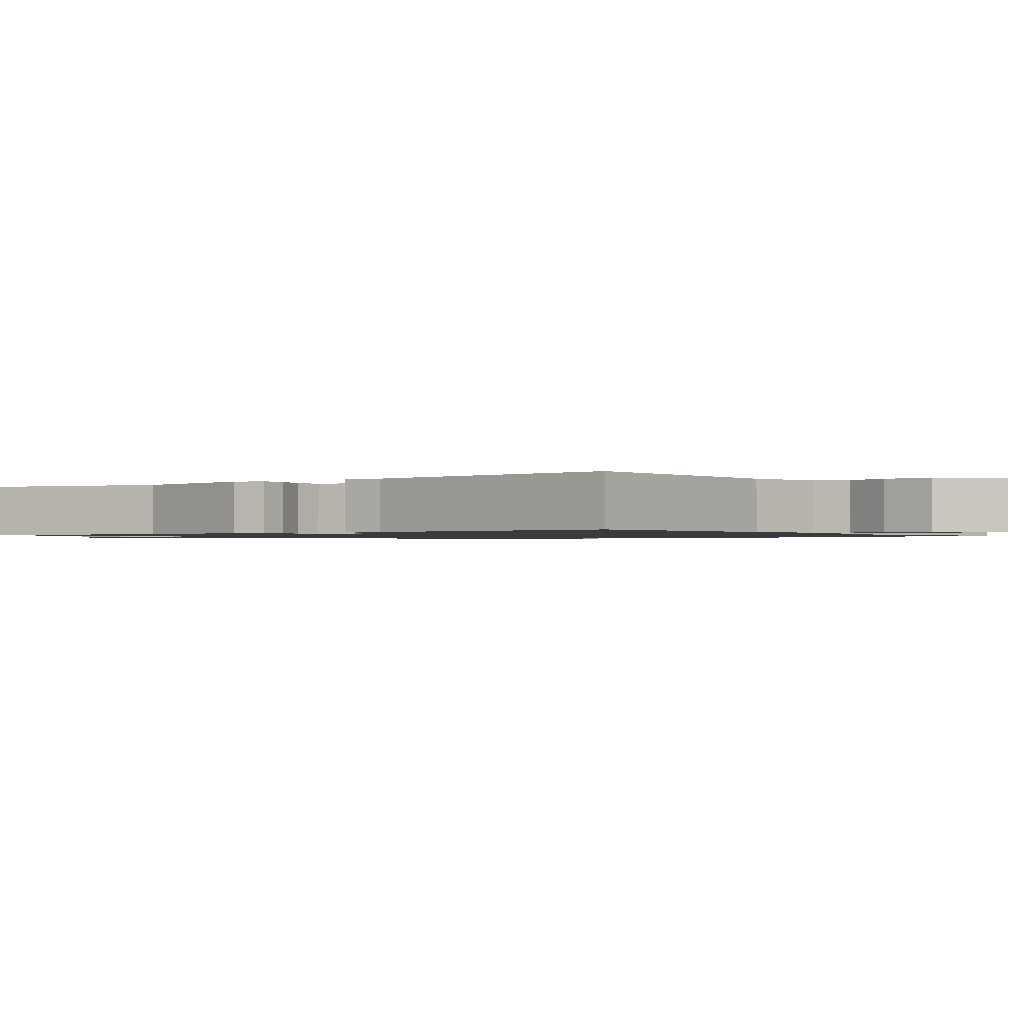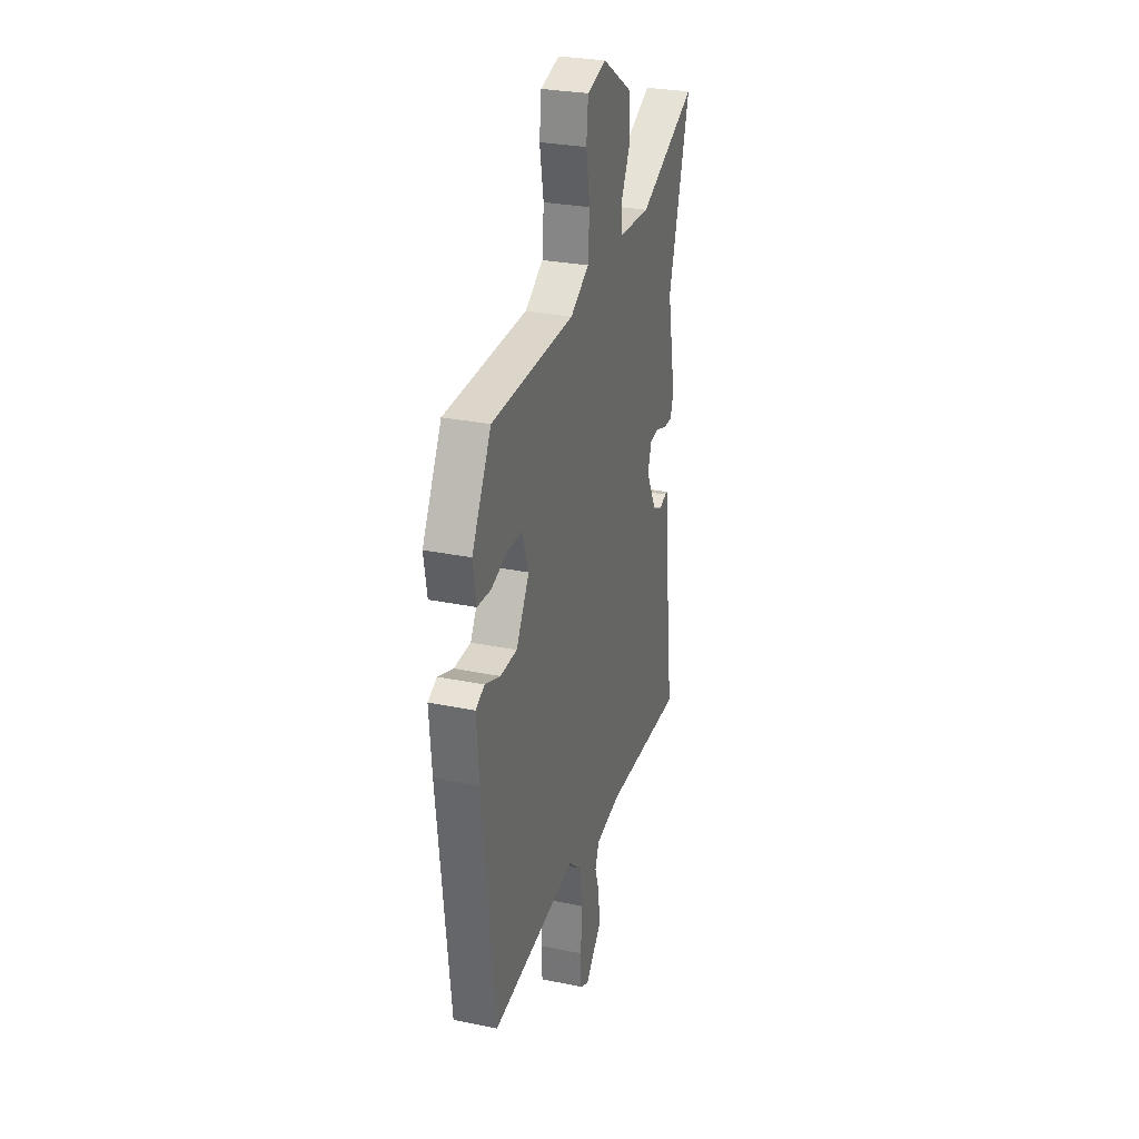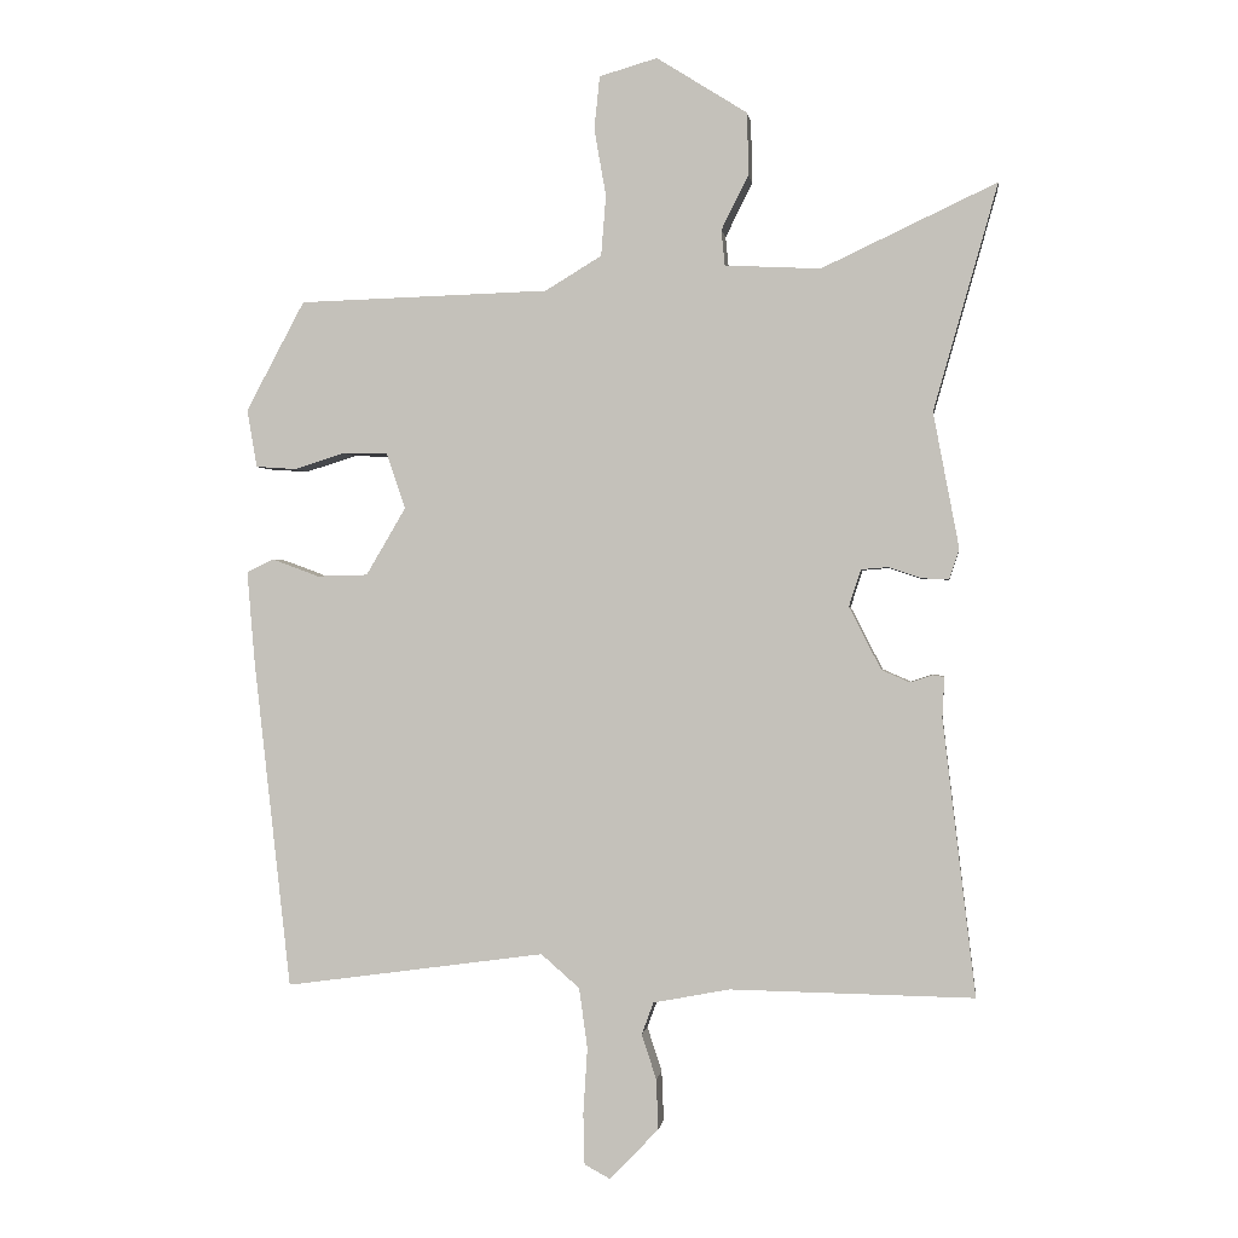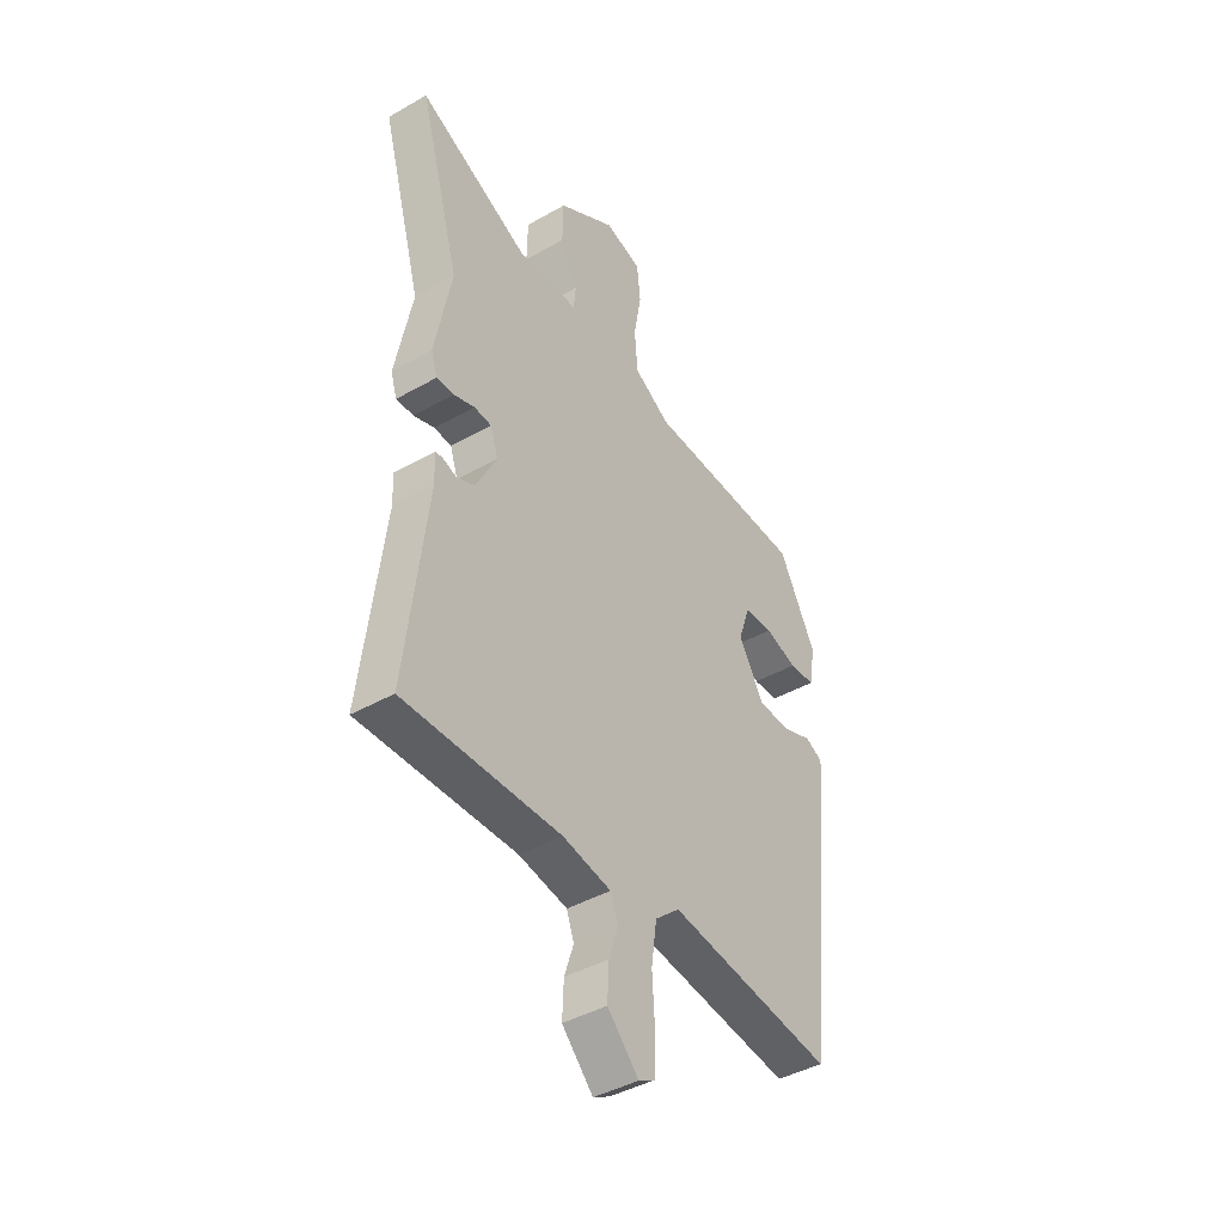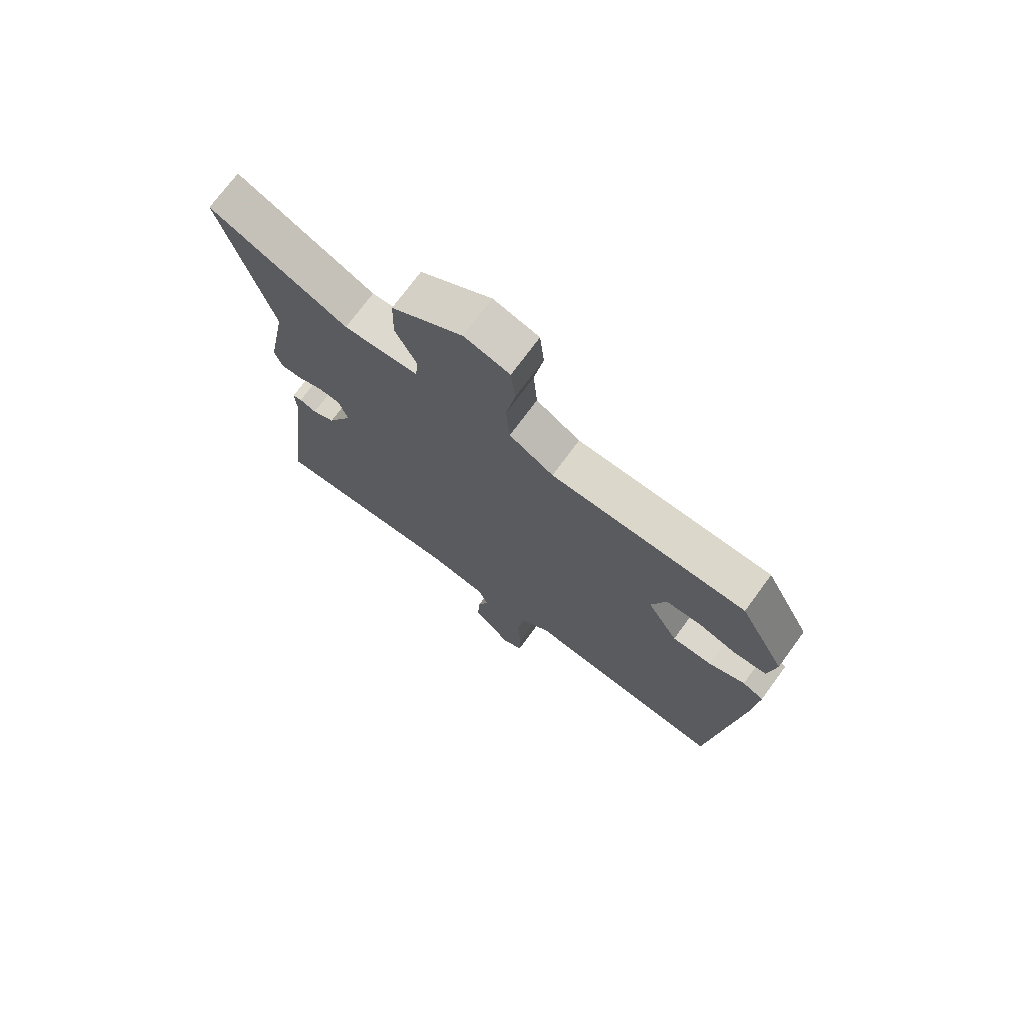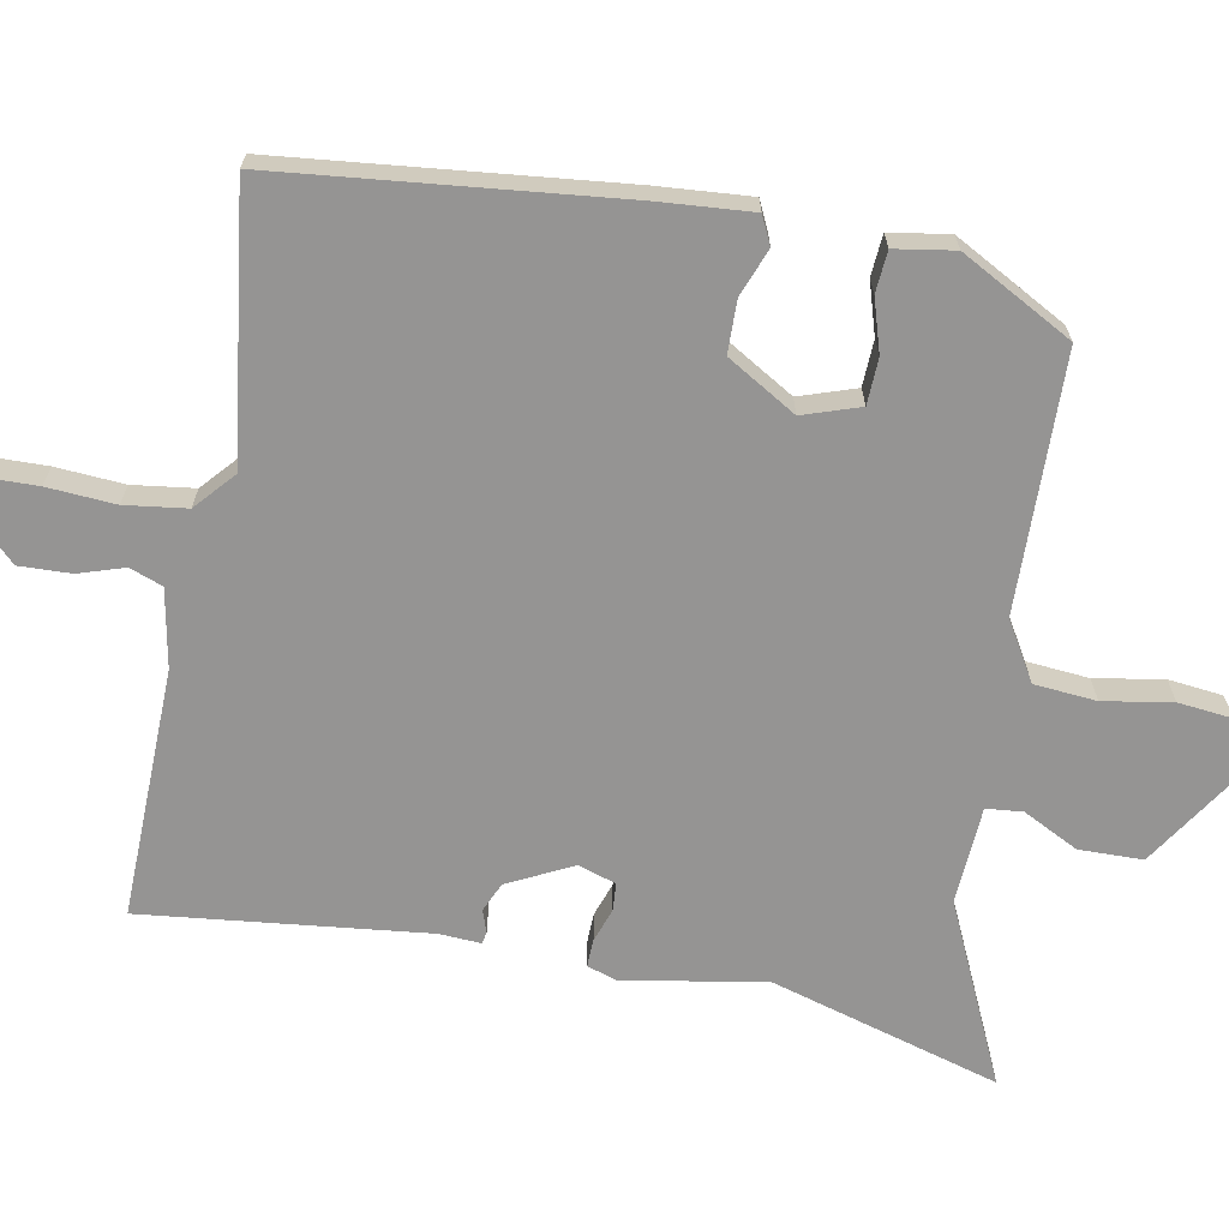
<metadata>
{"format":"obj","ext":"obj","renderer":"f3d","projection":"perspective","resolution":1024,"background":"white","views":[{"elev":-1.1,"azim":127.6,"up":"+Y"},{"elev":28.5,"azim":-72.7,"up":"+Z"},{"elev":-0.1,"azim":7.4,"up":"+Z"},{"elev":-42.3,"azim":124.3,"up":"+Z"},{"elev":72.7,"azim":-143.8,"up":"+Z"},{"elev":-67.1,"azim":-101.0,"up":"+Y"}]}
</metadata>
<code>
v 0.542 0.07 0.647
v 0.45 0.07 0.323
v 0.487 0.07 0.129
v 0.473 0.07 0.086
v 0.434 0.07 0.087
v 0.387 0.07 0.103
v 0.348 0.07 0.1
v 0.331 0.07 0.047
v 0.377 0.07 -0.043
v 0.418 0.07 -0.061
v 0.449 0.07 -0.05
v 0.466 0.07 -0.053
v 0.463 0.07 -0.111
v 0.51 0.07 -0.507
v 0.16 0.07 -0.501
v 0.051 0.07 -0.522
v 0.034 0.07 -0.568
v 0.055 0.07 -0.632
v 0.058 0.07 -0.704
v -0.012 0.07 -0.777
v -0.049 0.07 -0.757
v -0.051 0.07 -0.684
v -0.045 0.07 -0.589
v -0.057 0.07 -0.503
v -0.112 0.07 -0.455
v -0.485 0.07 -0.506
v -0.538 0.07 -0.033
v -0.549 0.07 0.098
v -0.51 0.07 0.117
v -0.443 0.07 0.092
v -0.37 0.07 0.094
v -0.313 0.07 0.191
v -0.34 0.07 0.27
v -0.404 0.07 0.272
v -0.477 0.07 0.249
v -0.535 0.07 0.253
v -0.549 0.07 0.336
v -0.465 0.07 0.493
v -0.106 0.07 0.504
v -0.025 0.07 0.553
v -0.018 0.07 0.64
v -0.035 0.07 0.736
v -0.027 0.07 0.812
v 0.056 0.07 0.836
v 0.186 0.07 0.754
v 0.188 0.07 0.665
v 0.149 0.07 0.587
v 0.154 0.07 0.536
v 0.291 0.07 0.529
v 0.542 0 0.647
v 0.45 0 0.323
v 0.487 0 0.129
v 0.473 0 0.086
v 0.434 0 0.087
v 0.387 0 0.103
v 0.348 0 0.1
v 0.331 0 0.047
v 0.377 0 -0.043
v 0.418 0 -0.061
v 0.449 0 -0.05
v 0.466 0 -0.053
v 0.463 0 -0.111
v 0.51 0 -0.507
v 0.16 0 -0.501
v 0.051 0 -0.522
v 0.034 0 -0.568
v 0.055 0 -0.632
v 0.058 0 -0.704
v -0.012 0 -0.777
v -0.049 0 -0.757
v -0.051 0 -0.684
v -0.045 0 -0.589
v -0.057 0 -0.503
v -0.112 0 -0.455
v -0.485 0 -0.506
v -0.538 0 -0.033
v -0.549 0 0.098
v -0.51 0 0.117
v -0.443 0 0.092
v -0.37 0 0.094
v -0.313 0 0.191
v -0.34 0 0.27
v -0.404 0 0.272
v -0.477 0 0.249
v -0.535 0 0.253
v -0.549 0 0.336
v -0.465 0 0.493
v -0.106 0 0.504
v -0.025 0 0.553
v -0.018 0 0.64
v -0.035 0 0.736
v -0.027 0 0.812
v 0.056 0 0.836
v 0.186 0 0.754
v 0.188 0 0.665
v 0.149 0 0.587
v 0.154 0 0.536
v 0.291 0 0.529
f 45 46 47
f 44 45 47
f 43 44 47
f 42 43 47
f 41 42 47
f 40 41 47 48
f 39 40 48
f 37 38 39
f 36 37 39
f 35 36 39
f 34 35 39
f 39 48 49
f 34 39 49
f 33 34 49
f 28 29 30
f 27 28 30
f 26 27 30
f 25 26 30
f 24 25 30 31
f 21 22 23
f 20 21 23
f 19 20 23
f 18 19 23
f 17 18 23
f 16 17 23 24
f 24 31 32
f 16 24 32
f 15 16 32
f 10 11 12 13
f 15 32 33
f 14 15 33
f 13 14 33
f 10 13 33
f 9 10 33
f 4 5 6
f 3 4 6
f 2 3 6
f 2 6 7
f 1 2 7
f 49 1 7
f 33 49 7 8
f 8 9 33
f 96 95 94
f 96 94 93
f 96 93 92
f 96 92 91
f 96 91 90
f 97 96 90 89
f 97 89 88
f 88 87 86
f 88 86 85
f 88 85 84
f 88 84 83
f 98 97 88
f 98 88 83
f 98 83 82
f 79 78 77
f 79 77 76
f 79 76 75
f 79 75 74
f 80 79 74 73
f 72 71 70
f 72 70 69
f 72 69 68
f 72 68 67
f 72 67 66
f 73 72 66 65
f 81 80 73
f 81 73 65
f 81 65 64
f 62 61 60 59
f 82 81 64
f 82 64 63
f 82 63 62
f 82 62 59
f 82 59 58
f 55 54 53
f 55 53 52
f 55 52 51
f 56 55 51
f 56 51 50
f 56 50 98
f 57 56 98 82
f 82 58 57
f 1 50 51 2
f 2 51 52 3
f 3 52 53 4
f 4 53 54 5
f 5 54 55 6
f 6 55 56 7
f 7 56 57 8
f 8 57 58 9
f 9 58 59 10
f 10 59 60 11
f 11 60 61 12
f 12 61 62 13
f 13 62 63 14
f 14 63 64 15
f 15 64 65 16
f 16 65 66 17
f 17 66 67 18
f 18 67 68 19
f 19 68 69 20
f 20 69 70 21
f 21 70 71 22
f 22 71 72 23
f 23 72 73 24
f 24 73 74 25
f 25 74 75 26
f 26 75 76 27
f 27 76 77 28
f 28 77 78 29
f 29 78 79 30
f 30 79 80 31
f 31 80 81 32
f 32 81 82 33
f 33 82 83 34
f 34 83 84 35
f 35 84 85 36
f 36 85 86 37
f 37 86 87 38
f 38 87 88 39
f 39 88 89 40
f 40 89 90 41
f 41 90 91 42
f 42 91 92 43
f 43 92 93 44
f 44 93 94 45
f 45 94 95 46
f 46 95 96 47
f 47 96 97 48
f 48 97 98 49
f 49 98 50 1

</code>
